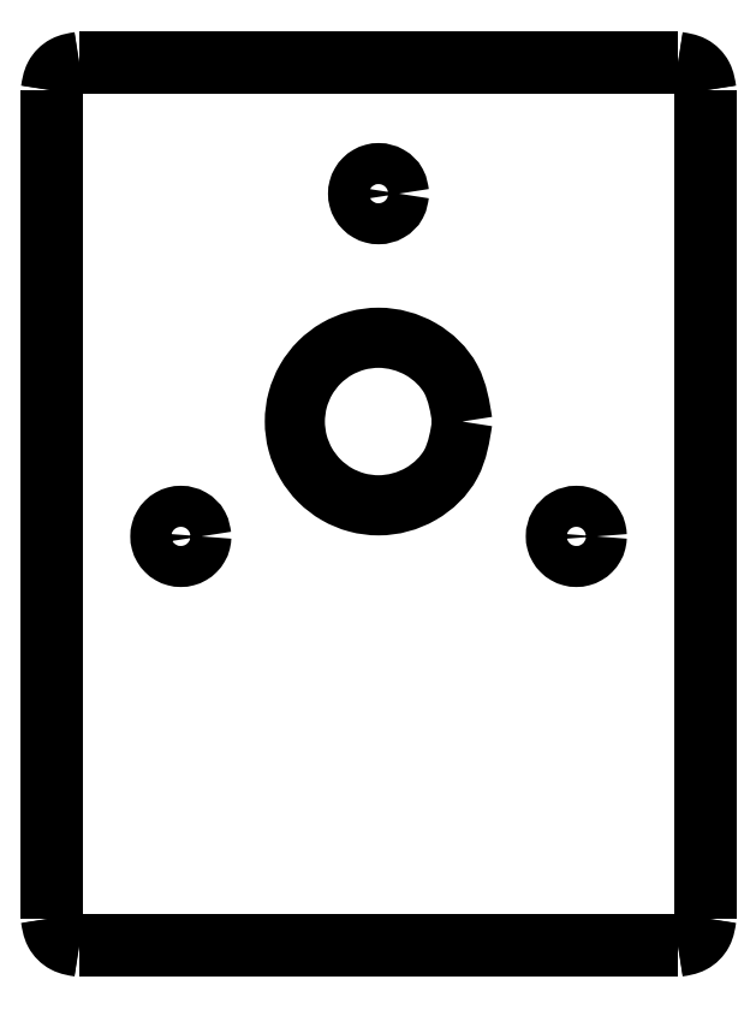
<metadata>
{"format":"dxf","ext":"dxf","renderer":"ezdxf+matplotlib","layout":"modelspace","background":"white","min_lineweight":24,"dpi":150}
</metadata>
<code>
0
SECTION
2
ENTITIES
0
SPLINE
8
Layer_1
70
0
71
3
72
25
73
21
74
19
40
0
40
0
40
0
40
0
40
1.453
40
2.864
40
4.317
40
5.045
40
5.767
40
6.494
40
7.222
40
7.944
40
8.671
40
9.399
40
10.12
40
10.85
40
11.58
40
12.3
40
13.03
40
14.48
40
15.89
40
17.34
40
17.34
40
17.34
40
17.34
10
92.97
20
212.6
30
0
10
92.89
20
212.1
30
0
10
92.74
20
211.1
30
0
10
91.63
20
210
30
0
10
90.43
20
209.7
30
0
10
89.46
20
209.8
30
0
10
88.78
20
210.1
30
0
10
88.2
20
210.6
30
0
10
87.75
20
211.2
30
0
10
87.47
20
211.8
30
0
10
87.37
20
212.6
30
0
10
87.47
20
213.3
30
0
10
87.75
20
214
30
0
10
88.2
20
214.5
30
0
10
88.78
20
215
30
0
10
89.46
20
215.3
30
0
10
90.43
20
215.4
30
0
10
91.63
20
215.1
30
0
10
92.74
20
214
30
0
10
92.89
20
213
30
0
10
92.97
20
212.6
30
0
11
92.97
21
212.6
31
0
11
92.59
21
211.2
31
0
11
91.59
21
210.2
31
0
11
90.19
21
209.8
31
0
11
89.47
21
209.9
31
0
11
88.8
21
210.1
31
0
11
88.22
21
210.6
31
0
11
87.78
21
211.2
31
0
11
87.5
21
211.8
31
0
11
87.41
21
212.6
31
0
11
87.5
21
213.3
31
0
11
87.78
21
213.9
31
0
11
88.22
21
214.5
31
0
11
88.8
21
215
31
0
11
89.47
21
215.2
31
0
11
90.19
21
215.3
31
0
11
91.59
21
215
31
0
11
92.59
21
214
31
0
11
92.97
21
212.6
31
0
0
LWPOLYLINE
8
Layer_1
90
2
70
1
10
92.97
20
212.6
30
0
10
92.97
20
212.6
30
0
0
SPLINE
8
Layer_1
70
0
71
3
72
28
73
24
74
22
40
0
40
0
40
0
40
0
40
0.7277
40
1.449
40
2.177
40
2.905
40
3.626
40
4.354
40
5.082
40
5.803
40
6.531
40
7.259
40
7.981
40
8.708
40
10.16
40
11.57
40
13.03
40
13.75
40
14.47
40
15.2
40
15.93
40
16.65
40
17.38
40
17.38
40
17.38
40
17.38
10
119.8
20
166.1
30
0
10
119.8
20
165.9
30
0
10
119.7
20
165.4
30
0
10
119.4
20
164.7
30
0
10
119
20
164.1
30
0
10
118.4
20
163.7
30
0
10
117.7
20
163.4
30
0
10
117
20
163.3
30
0
10
116.3
20
163.4
30
0
10
115.6
20
163.7
30
0
10
115
20
164.1
30
0
10
114.6
20
164.7
30
0
10
114.3
20
165.4
30
0
10
114.1
20
166.4
30
0
10
114.5
20
167.6
30
0
10
115.5
20
168.7
30
0
10
116.7
20
169
30
0
10
117.7
20
168.8
30
0
10
118.4
20
168.6
30
0
10
119
20
168.1
30
0
10
119.4
20
167.5
30
0
10
119.7
20
166.9
30
0
10
119.8
20
166.4
30
0
10
119.8
20
166.1
30
0
11
119.8
21
166.1
31
0
11
119.7
21
165.4
31
0
11
119.4
21
164.7
31
0
11
119
21
164.2
31
0
11
118.4
21
163.7
31
0
11
117.7
21
163.4
31
0
11
117
21
163.4
31
0
11
116.3
21
163.4
31
0
11
115.6
21
163.7
31
0
11
115
21
164.2
31
0
11
114.6
21
164.7
31
0
11
114.3
21
165.4
31
0
11
114.2
21
166.1
31
0
11
114.6
21
167.5
31
0
11
115.6
21
168.5
31
0
11
117
21
168.9
31
0
11
117.7
21
168.8
31
0
11
118.4
21
168.5
31
0
11
119
21
168.1
31
0
11
119.4
21
167.5
31
0
11
119.7
21
166.9
31
0
11
119.8
21
166.1
31
0
0
LWPOLYLINE
8
Layer_1
90
2
70
1
10
119.8
20
166.1
30
0
10
119.8
20
166.1
30
0
0
SPLINE
8
Layer_1
70
0
71
3
72
28
73
24
74
22
40
0
40
0
40
0
40
0
40
0.7277
40
1.449
40
2.177
40
2.905
40
3.626
40
4.354
40
5.082
40
5.803
40
6.531
40
7.259
40
7.981
40
8.708
40
9.436
40
10.16
40
10.89
40
11.61
40
12.33
40
13.06
40
14.52
40
15.93
40
17.38
40
17.38
40
17.38
40
17.38
10
66.16
20
166.1
30
0
10
66.14
20
165.9
30
0
10
66.11
20
165.4
30
0
10
65.82
20
164.7
30
0
10
65.37
20
164.1
30
0
10
64.79
20
163.7
30
0
10
64.11
20
163.4
30
0
10
63.38
20
163.3
30
0
10
62.66
20
163.4
30
0
10
61.98
20
163.7
30
0
10
61.4
20
164.1
30
0
10
60.95
20
164.7
30
0
10
60.67
20
165.4
30
0
10
60.57
20
166.1
30
0
10
60.67
20
166.9
30
0
10
60.95
20
167.5
30
0
10
61.4
20
168.1
30
0
10
61.98
20
168.6
30
0
10
62.66
20
168.8
30
0
10
63.63
20
169
30
0
10
64.83
20
168.7
30
0
10
65.94
20
167.6
30
0
10
66.09
20
166.6
30
0
10
66.16
20
166.1
30
0
11
66.16
21
166.1
31
0
11
66.07
21
165.4
31
0
11
65.79
21
164.7
31
0
11
65.35
21
164.2
31
0
11
64.77
21
163.7
31
0
11
64.1
21
163.4
31
0
11
63.38
21
163.4
31
0
11
62.66
21
163.4
31
0
11
62
21
163.7
31
0
11
61.42
21
164.2
31
0
11
60.97
21
164.7
31
0
11
60.7
21
165.4
31
0
11
60.6
21
166.1
31
0
11
60.7
21
166.9
31
0
11
60.97
21
167.5
31
0
11
61.42
21
168.1
31
0
11
62
21
168.5
31
0
11
62.66
21
168.8
31
0
11
63.38
21
168.9
31
0
11
64.79
21
168.5
31
0
11
65.78
21
167.5
31
0
11
66.16
21
166.1
31
0
0
LWPOLYLINE
8
Layer_1
90
2
70
1
10
66.16
20
166.1
30
0
10
66.16
20
166.1
30
0
0
SPLINE
8
Layer_1
70
0
71
3
72
25
73
21
74
19
40
0
40
0
40
0
40
0
40
5.934
40
11.69
40
17.63
40
20.6
40
23.54
40
26.52
40
29.49
40
32.43
40
35.4
40
38.38
40
41.32
40
44.29
40
47.26
40
50.21
40
53.18
40
59.12
40
64.87
40
70.81
40
70.81
40
70.81
40
70.81
10
101.5
20
181.7
30
0
10
101.2
20
179.7
30
0
10
100.6
20
175.7
30
0
10
96.1
20
171.4
30
0
10
91.18
20
170.1
30
0
10
87.22
20
170.6
30
0
10
84.45
20
171.7
30
0
10
82.07
20
173.6
30
0
10
80.24
20
175.9
30
0
10
79.1
20
178.7
30
0
10
78.71
20
181.7
30
0
10
79.1
20
184.7
30
0
10
80.24
20
187.4
30
0
10
82.07
20
189.8
30
0
10
84.45
20
191.6
30
0
10
87.22
20
192.8
30
0
10
91.18
20
193.3
30
0
10
96.1
20
192
30
0
10
100.6
20
187.6
30
0
10
101.2
20
183.7
30
0
10
101.5
20
181.7
30
0
11
101.5
21
181.7
31
0
11
99.99
21
176
31
0
11
95.92
21
171.9
31
0
11
90.19
21
170.3
31
0
11
87.24
21
170.7
31
0
11
84.52
21
171.9
31
0
11
82.16
21
173.7
31
0
11
80.35
21
176
31
0
11
79.23
21
178.7
31
0
11
78.84
21
181.7
31
0
11
79.23
21
184.6
31
0
11
80.35
21
187.4
31
0
11
82.16
21
189.7
31
0
11
84.52
21
191.5
31
0
11
87.24
21
192.7
31
0
11
90.19
21
193
31
0
11
95.92
21
191.5
31
0
11
99.99
21
187.4
31
0
11
101.5
21
181.7
31
0
0
LWPOLYLINE
8
Layer_1
90
2
70
1
10
101.5
20
181.7
30
0
10
101.5
20
181.7
30
0
0
SPLINE
8
Layer_1
70
0
71
3
72
10
73
6
74
4
40
0
40
0
40
0
40
0
40
2.013
40
3.963
40
5.976
40
5.976
40
5.976
40
5.976
10
49.6
20
230.4
30
0
10
48.93
20
230.3
30
0
10
47.6
20
230.1
30
0
10
46.07
20
228.6
30
0
10
45.86
20
227.2
30
0
10
45.76
20
226.6
30
0
11
49.6
21
230.4
31
0
11
47.66
21
229.9
31
0
11
46.28
21
228.5
31
0
11
45.76
21
226.6
31
0
0
LWPOLYLINE
8
Layer_1
90
2
70
1
10
45.76
20
226.6
30
0
10
45.76
20
114.4
30
0
0
SPLINE
8
Layer_1
70
0
71
3
72
10
73
6
74
4
40
0
40
0
40
0
40
0
40
2.013
40
3.963
40
5.976
40
5.976
40
5.976
40
5.976
10
45.76
20
114.4
30
0
10
45.86
20
113.7
30
0
10
46.07
20
112.4
30
0
10
47.6
20
110.9
30
0
10
48.93
20
110.7
30
0
10
49.6
20
110.5
30
0
11
45.76
21
114.4
31
0
11
46.28
21
112.5
31
0
11
47.66
21
111.1
31
0
11
49.6
21
110.5
31
0
0
LWPOLYLINE
8
Layer_1
90
2
70
1
10
49.6
20
110.5
30
0
10
130.8
20
110.5
30
0
0
SPLINE
8
Layer_1
70
0
71
3
72
10
73
6
74
4
40
0
40
0
40
0
40
0
40
2.013
40
3.964
40
5.977
40
5.977
40
5.977
40
5.977
10
130.8
20
110.5
30
0
10
131.4
20
110.7
30
0
10
132.8
20
110.9
30
0
10
134.3
20
112.4
30
0
10
134.5
20
113.7
30
0
10
134.6
20
114.4
30
0
11
130.8
21
110.5
31
0
11
132.7
21
111.1
31
0
11
134.1
21
112.5
31
0
11
134.6
21
114.4
31
0
0
LWPOLYLINE
8
Layer_1
90
2
70
1
10
134.6
20
114.4
30
0
10
134.6
20
226.6
30
0
0
LWPOLYLINE
8
Layer_1
90
3
70
1
10
130.8
20
230.4
30
0
10
49.6
20
230.4
30
0
10
49.6
20
230.4
30
0
0
SPLINE
8
Layer_1
70
0
71
3
72
10
73
6
74
4
40
0
40
0
40
0
40
0
40
2.013
40
3.964
40
5.977
40
5.977
40
5.977
40
5.977
10
134.6
20
226.6
30
0
10
134.5
20
227.2
30
0
10
134.3
20
228.6
30
0
10
132.8
20
230.1
30
0
10
131.4
20
230.3
30
0
10
130.8
20
230.4
30
0
11
134.6
21
226.6
31
0
11
134.1
21
228.5
31
0
11
132.7
21
229.9
31
0
11
130.8
21
230.4
31
0
0
LWPOLYLINE
8
Layer_1
90
2
70
1
10
49.6
20
230.1
30
0
10
130.8
20
230.1
30
0
0
SPLINE
8
Layer_1
70
0
71
3
72
10
73
6
74
4
40
0
40
0
40
0
40
0
40
1.867
40
3.673
40
5.54
40
5.54
40
5.54
40
5.54
10
130.8
20
230.1
30
0
10
131.4
20
230
30
0
10
132.6
20
229.8
30
0
10
134
20
228.4
30
0
10
134.2
20
227.2
30
0
10
134.3
20
226.6
30
0
11
130.8
21
230.1
31
0
11
132.6
21
229.6
31
0
11
133.8
21
228.4
31
0
11
134.3
21
226.6
31
0
0
LWPOLYLINE
8
Layer_1
90
2
70
1
10
134.3
20
226.6
30
0
10
134.3
20
114.4
30
0
0
SPLINE
8
Layer_1
70
0
71
3
72
10
73
6
74
4
40
0
40
0
40
0
40
0
40
1.867
40
3.673
40
5.54
40
5.54
40
5.54
40
5.54
10
134.3
20
114.4
30
0
10
134.2
20
113.8
30
0
10
134
20
112.5
30
0
10
132.6
20
111.1
30
0
10
131.4
20
110.9
30
0
10
130.8
20
110.8
30
0
11
134.3
21
114.4
31
0
11
133.8
21
112.6
31
0
11
132.6
21
111.3
31
0
11
130.8
21
110.8
31
0
0
LWPOLYLINE
8
Layer_1
90
2
70
1
10
130.8
20
110.8
30
0
10
49.6
20
110.8
30
0
0
SPLINE
8
Layer_1
70
0
71
3
72
10
73
6
74
4
40
0
40
0
40
0
40
0
40
1.867
40
3.673
40
5.54
40
5.54
40
5.54
40
5.54
10
49.6
20
110.8
30
0
10
48.98
20
110.9
30
0
10
47.75
20
111.1
30
0
10
46.33
20
112.5
30
0
10
46.14
20
113.8
30
0
10
46.04
20
114.4
30
0
11
49.6
21
110.8
31
0
11
47.8
21
111.3
31
0
11
46.52
21
112.6
31
0
11
46.04
21
114.4
31
0
0
LWPOLYLINE
8
Layer_1
90
2
70
1
10
46.04
20
114.4
30
0
10
46.04
20
226.6
30
0
0
SPLINE
8
Layer_1
70
0
71
3
72
10
73
6
74
4
40
0
40
0
40
0
40
0
40
1.867
40
3.673
40
5.54
40
5.54
40
5.54
40
5.54
10
46.04
20
226.6
30
0
10
46.14
20
227.2
30
0
10
46.33
20
228.4
30
0
10
47.75
20
229.8
30
0
10
48.98
20
230
30
0
10
49.6
20
230.1
30
0
11
46.04
21
226.6
31
0
11
46.52
21
228.4
31
0
11
47.8
21
229.6
31
0
11
49.6
21
230.1
31
0
0
LWPOLYLINE
8
Layer_1
90
2
70
1
10
49.6
20
230.1
30
0
10
49.6
20
230.1
30
0
0
ENDSEC
0
EOF

</code>
